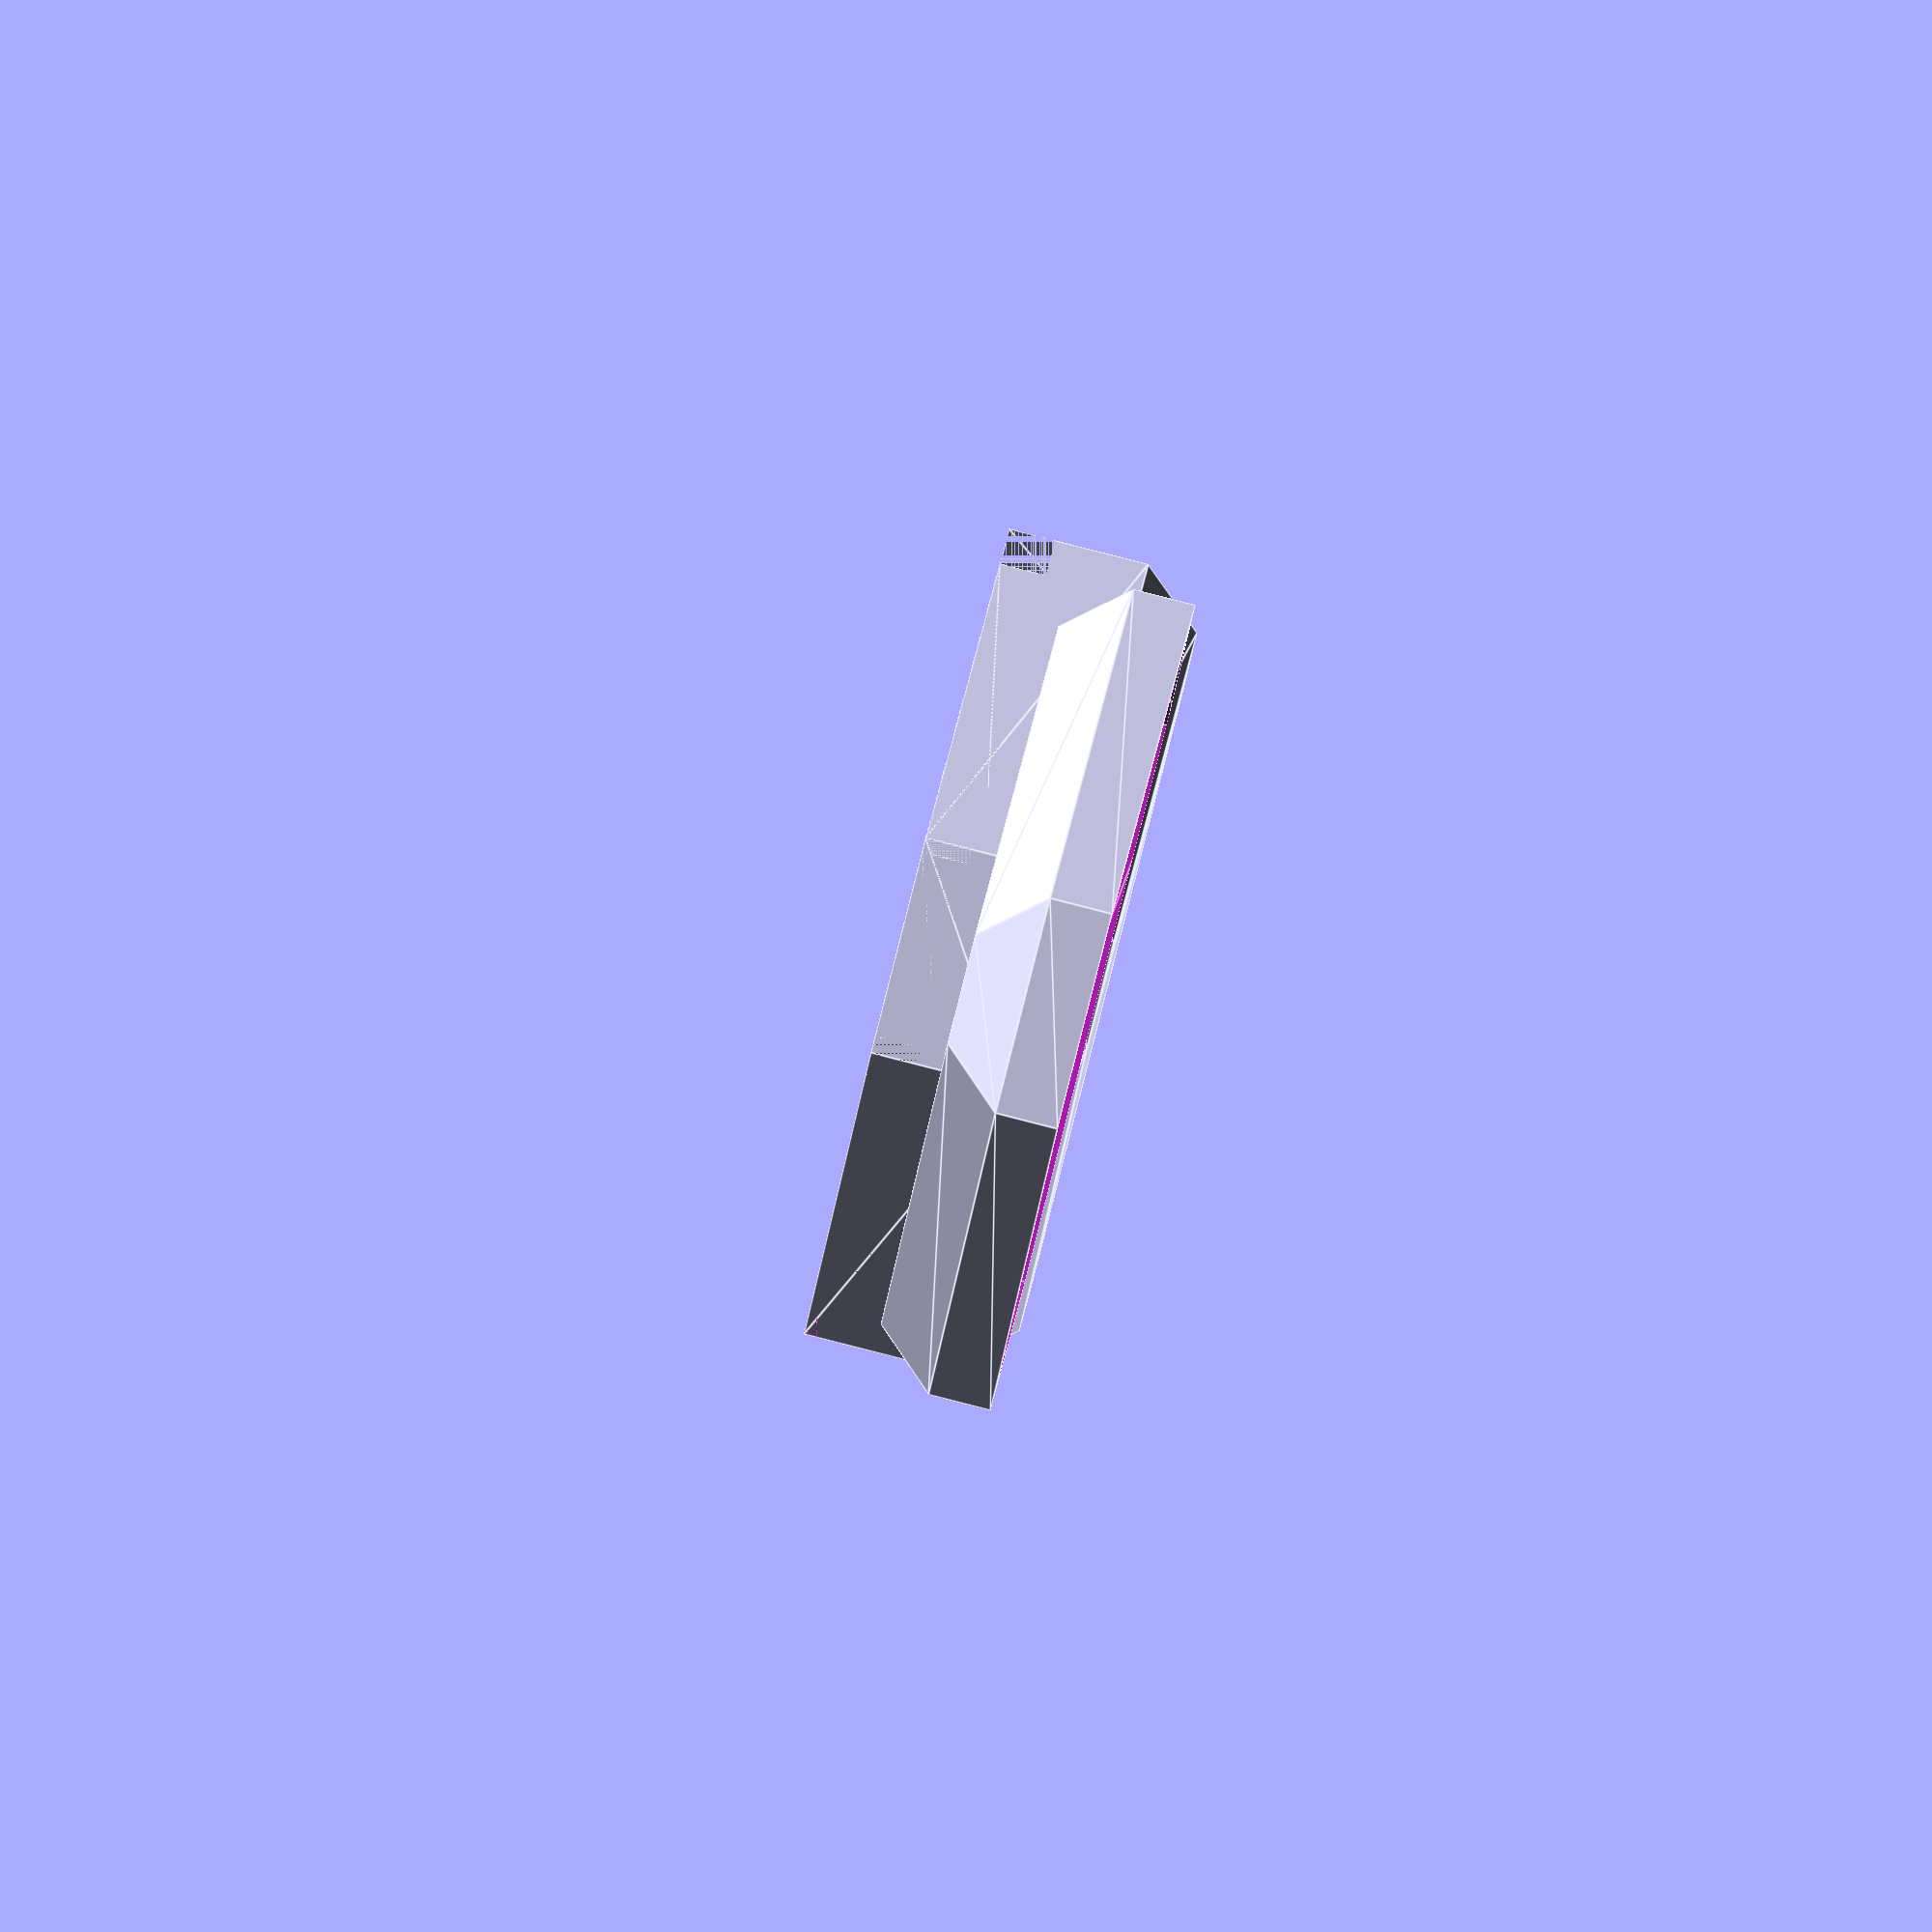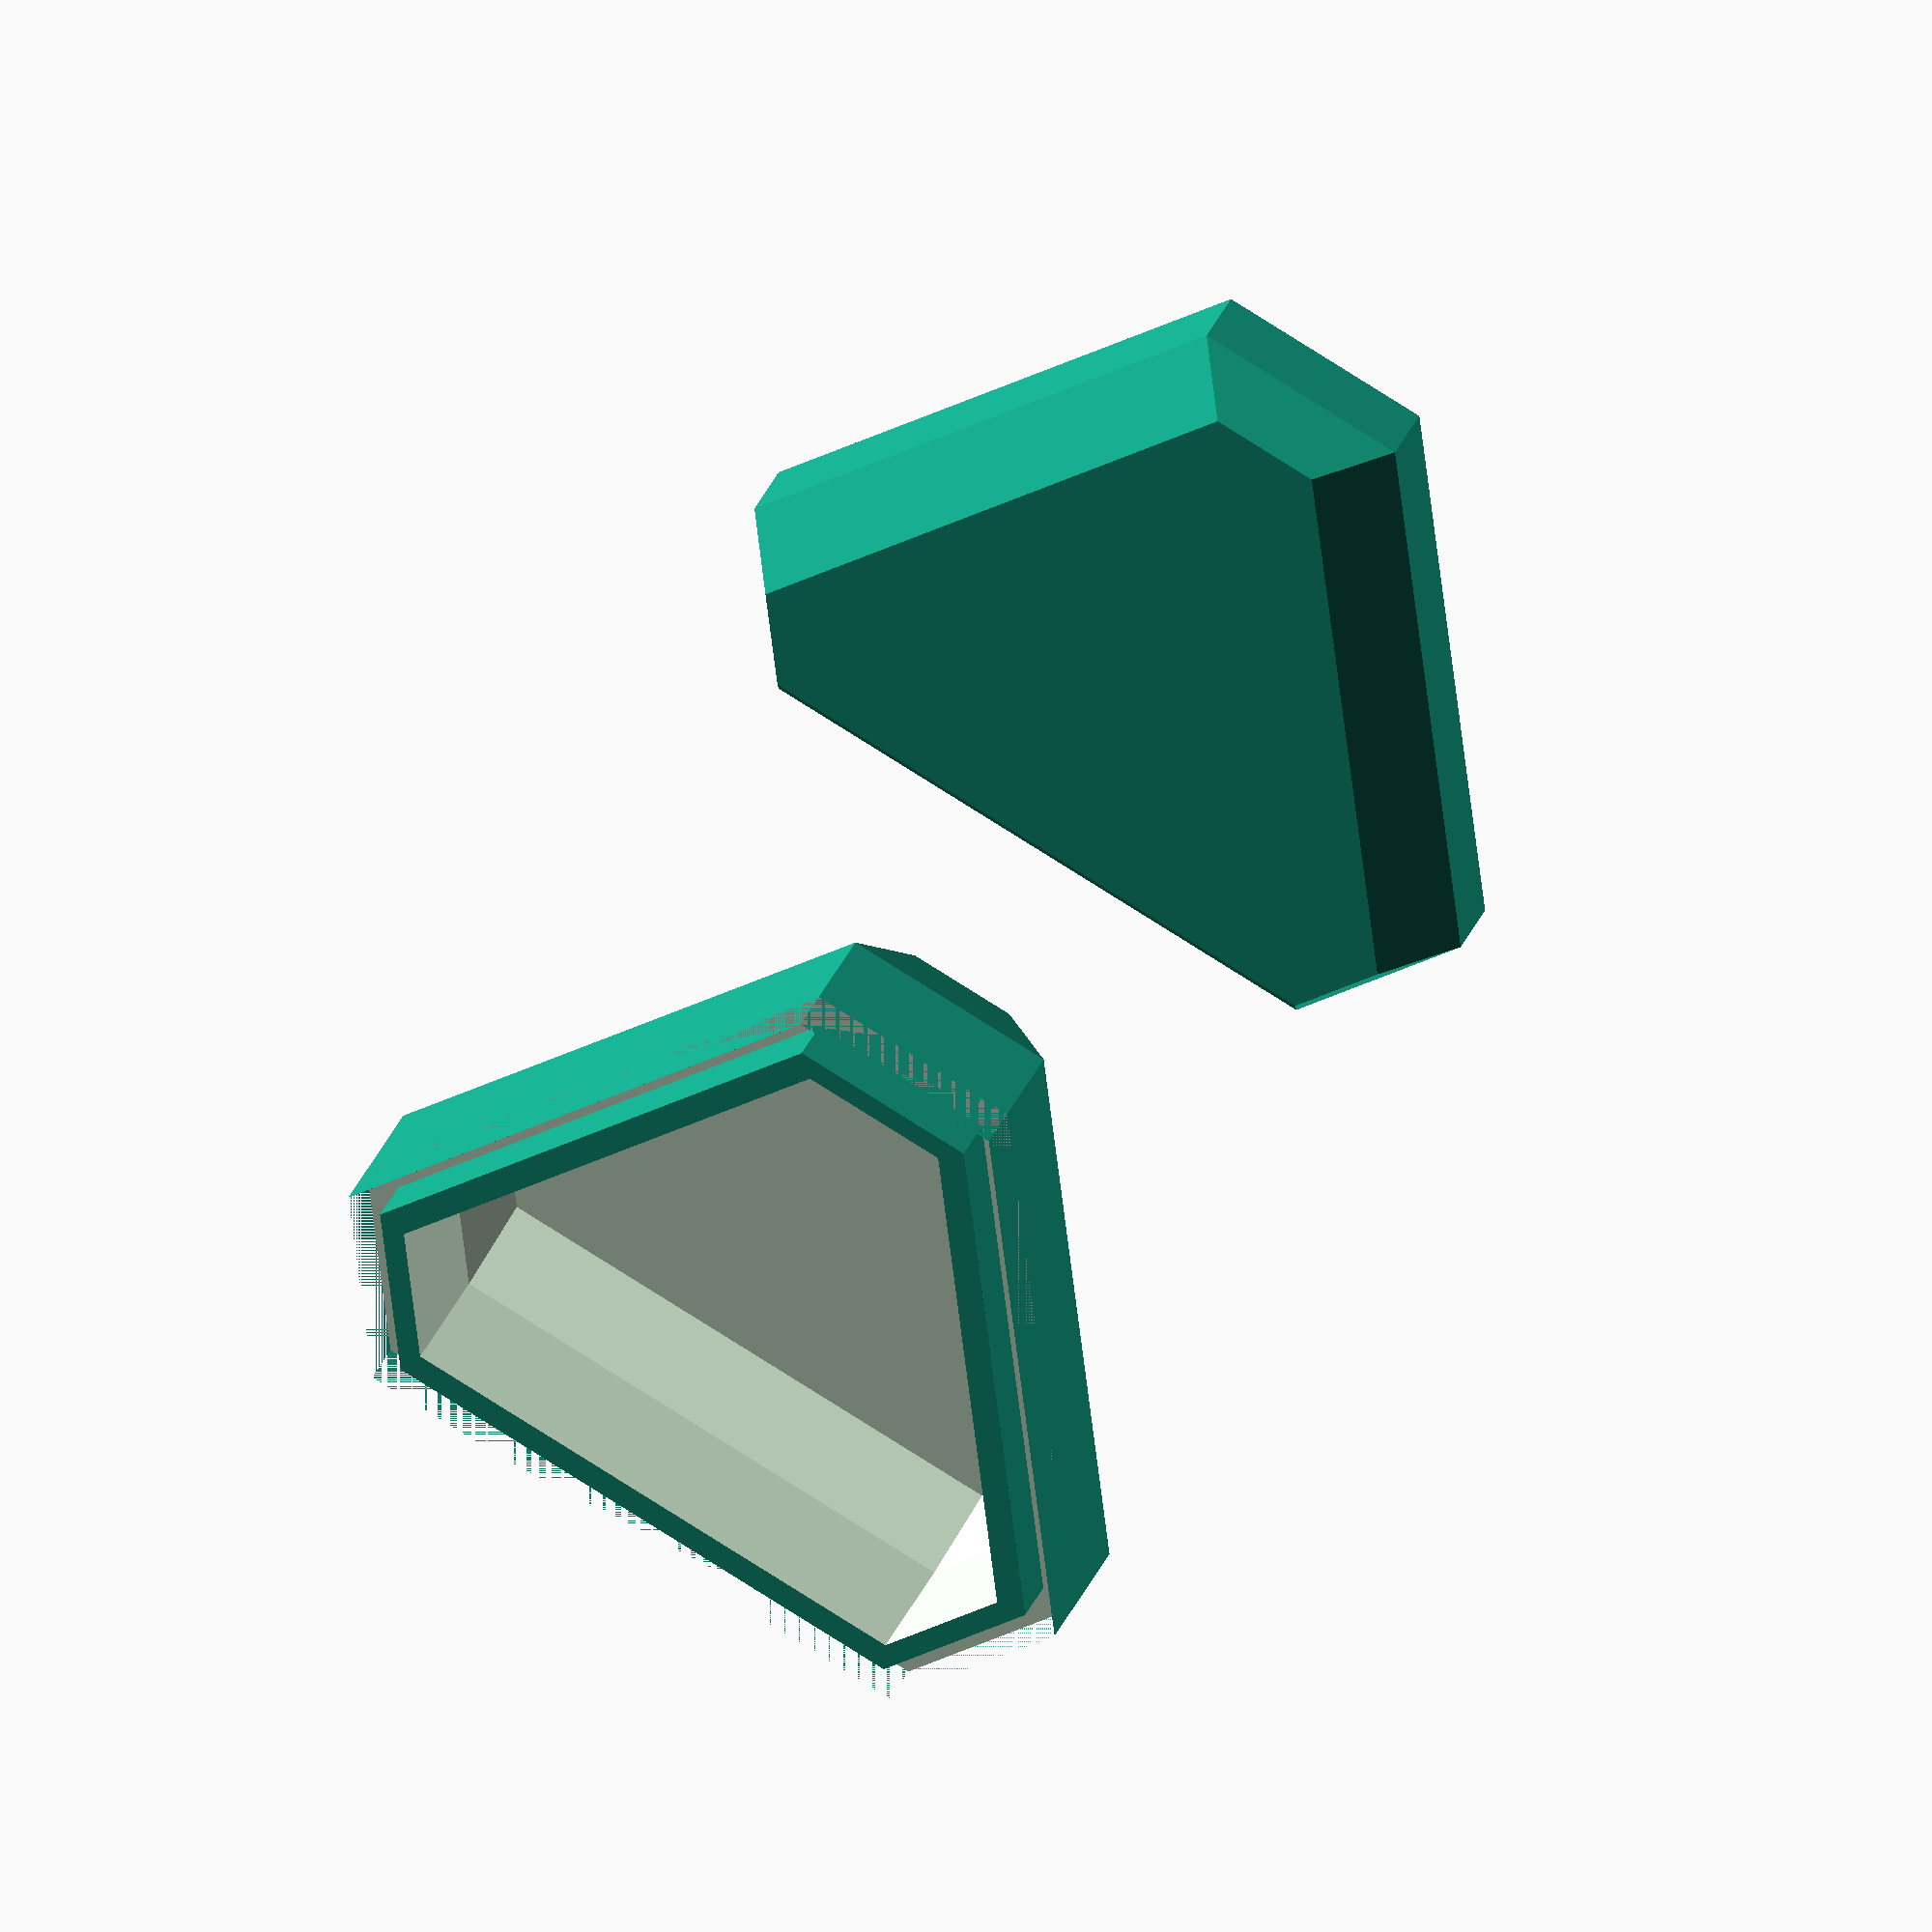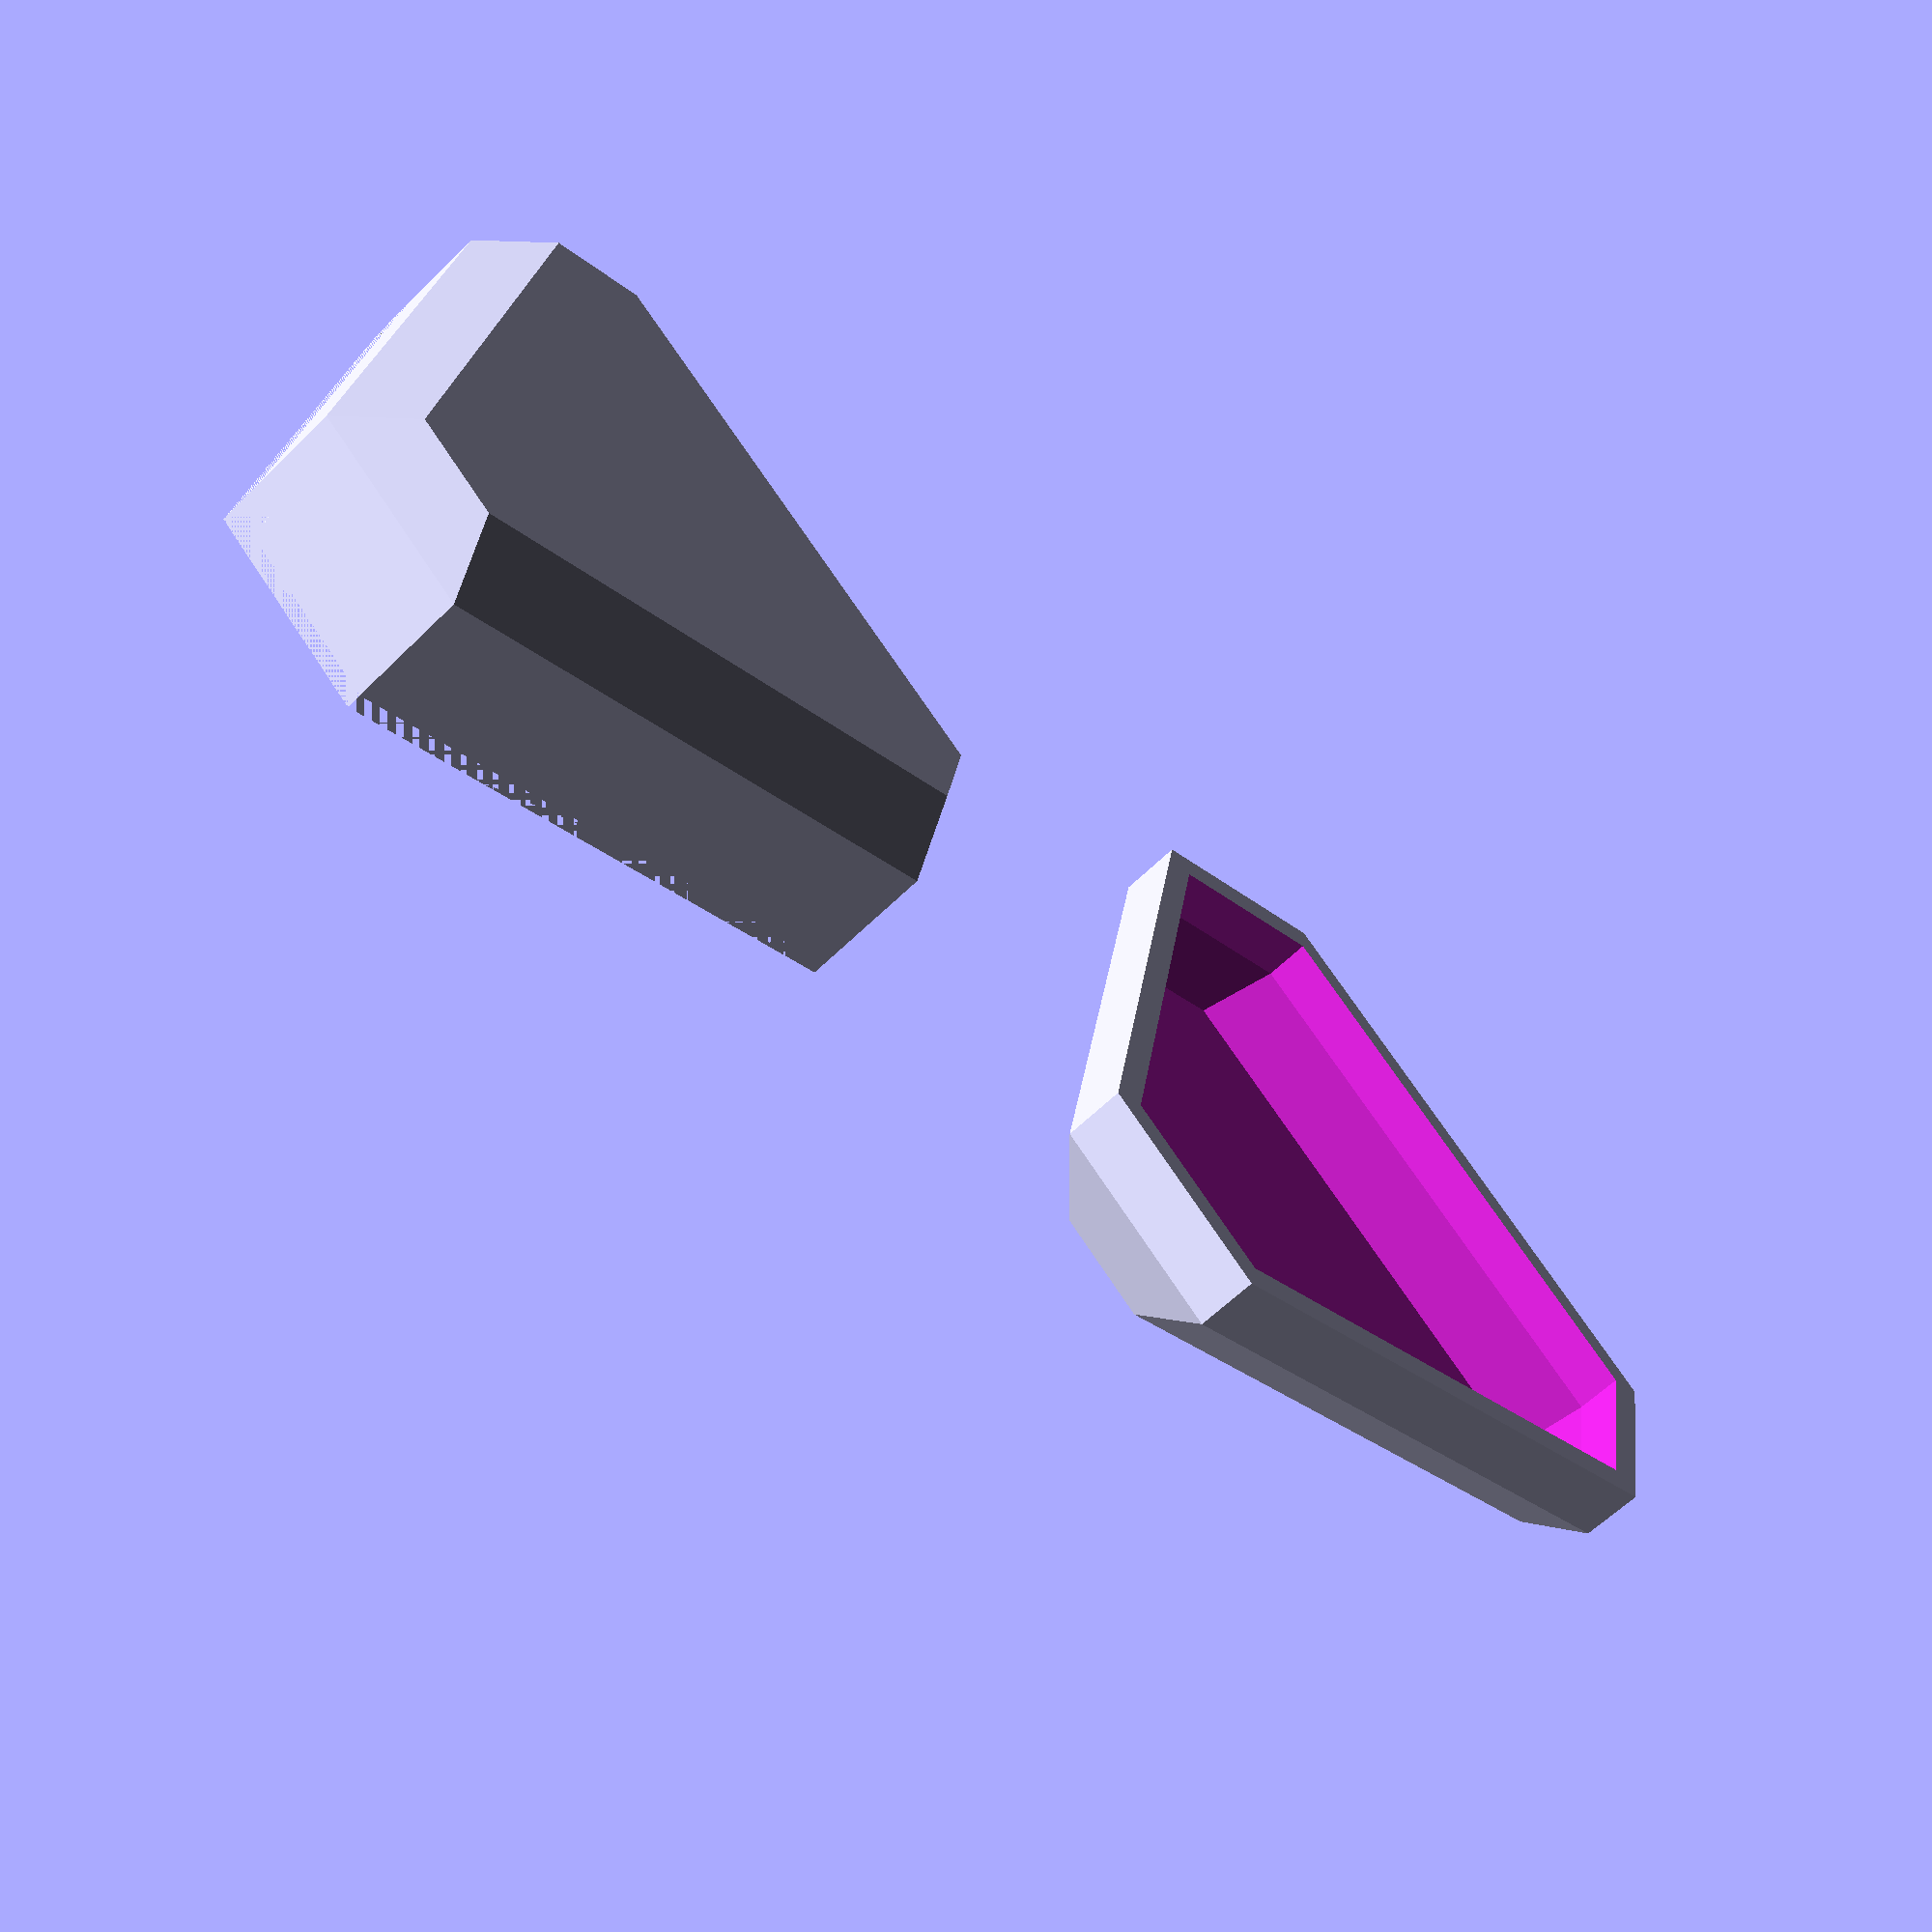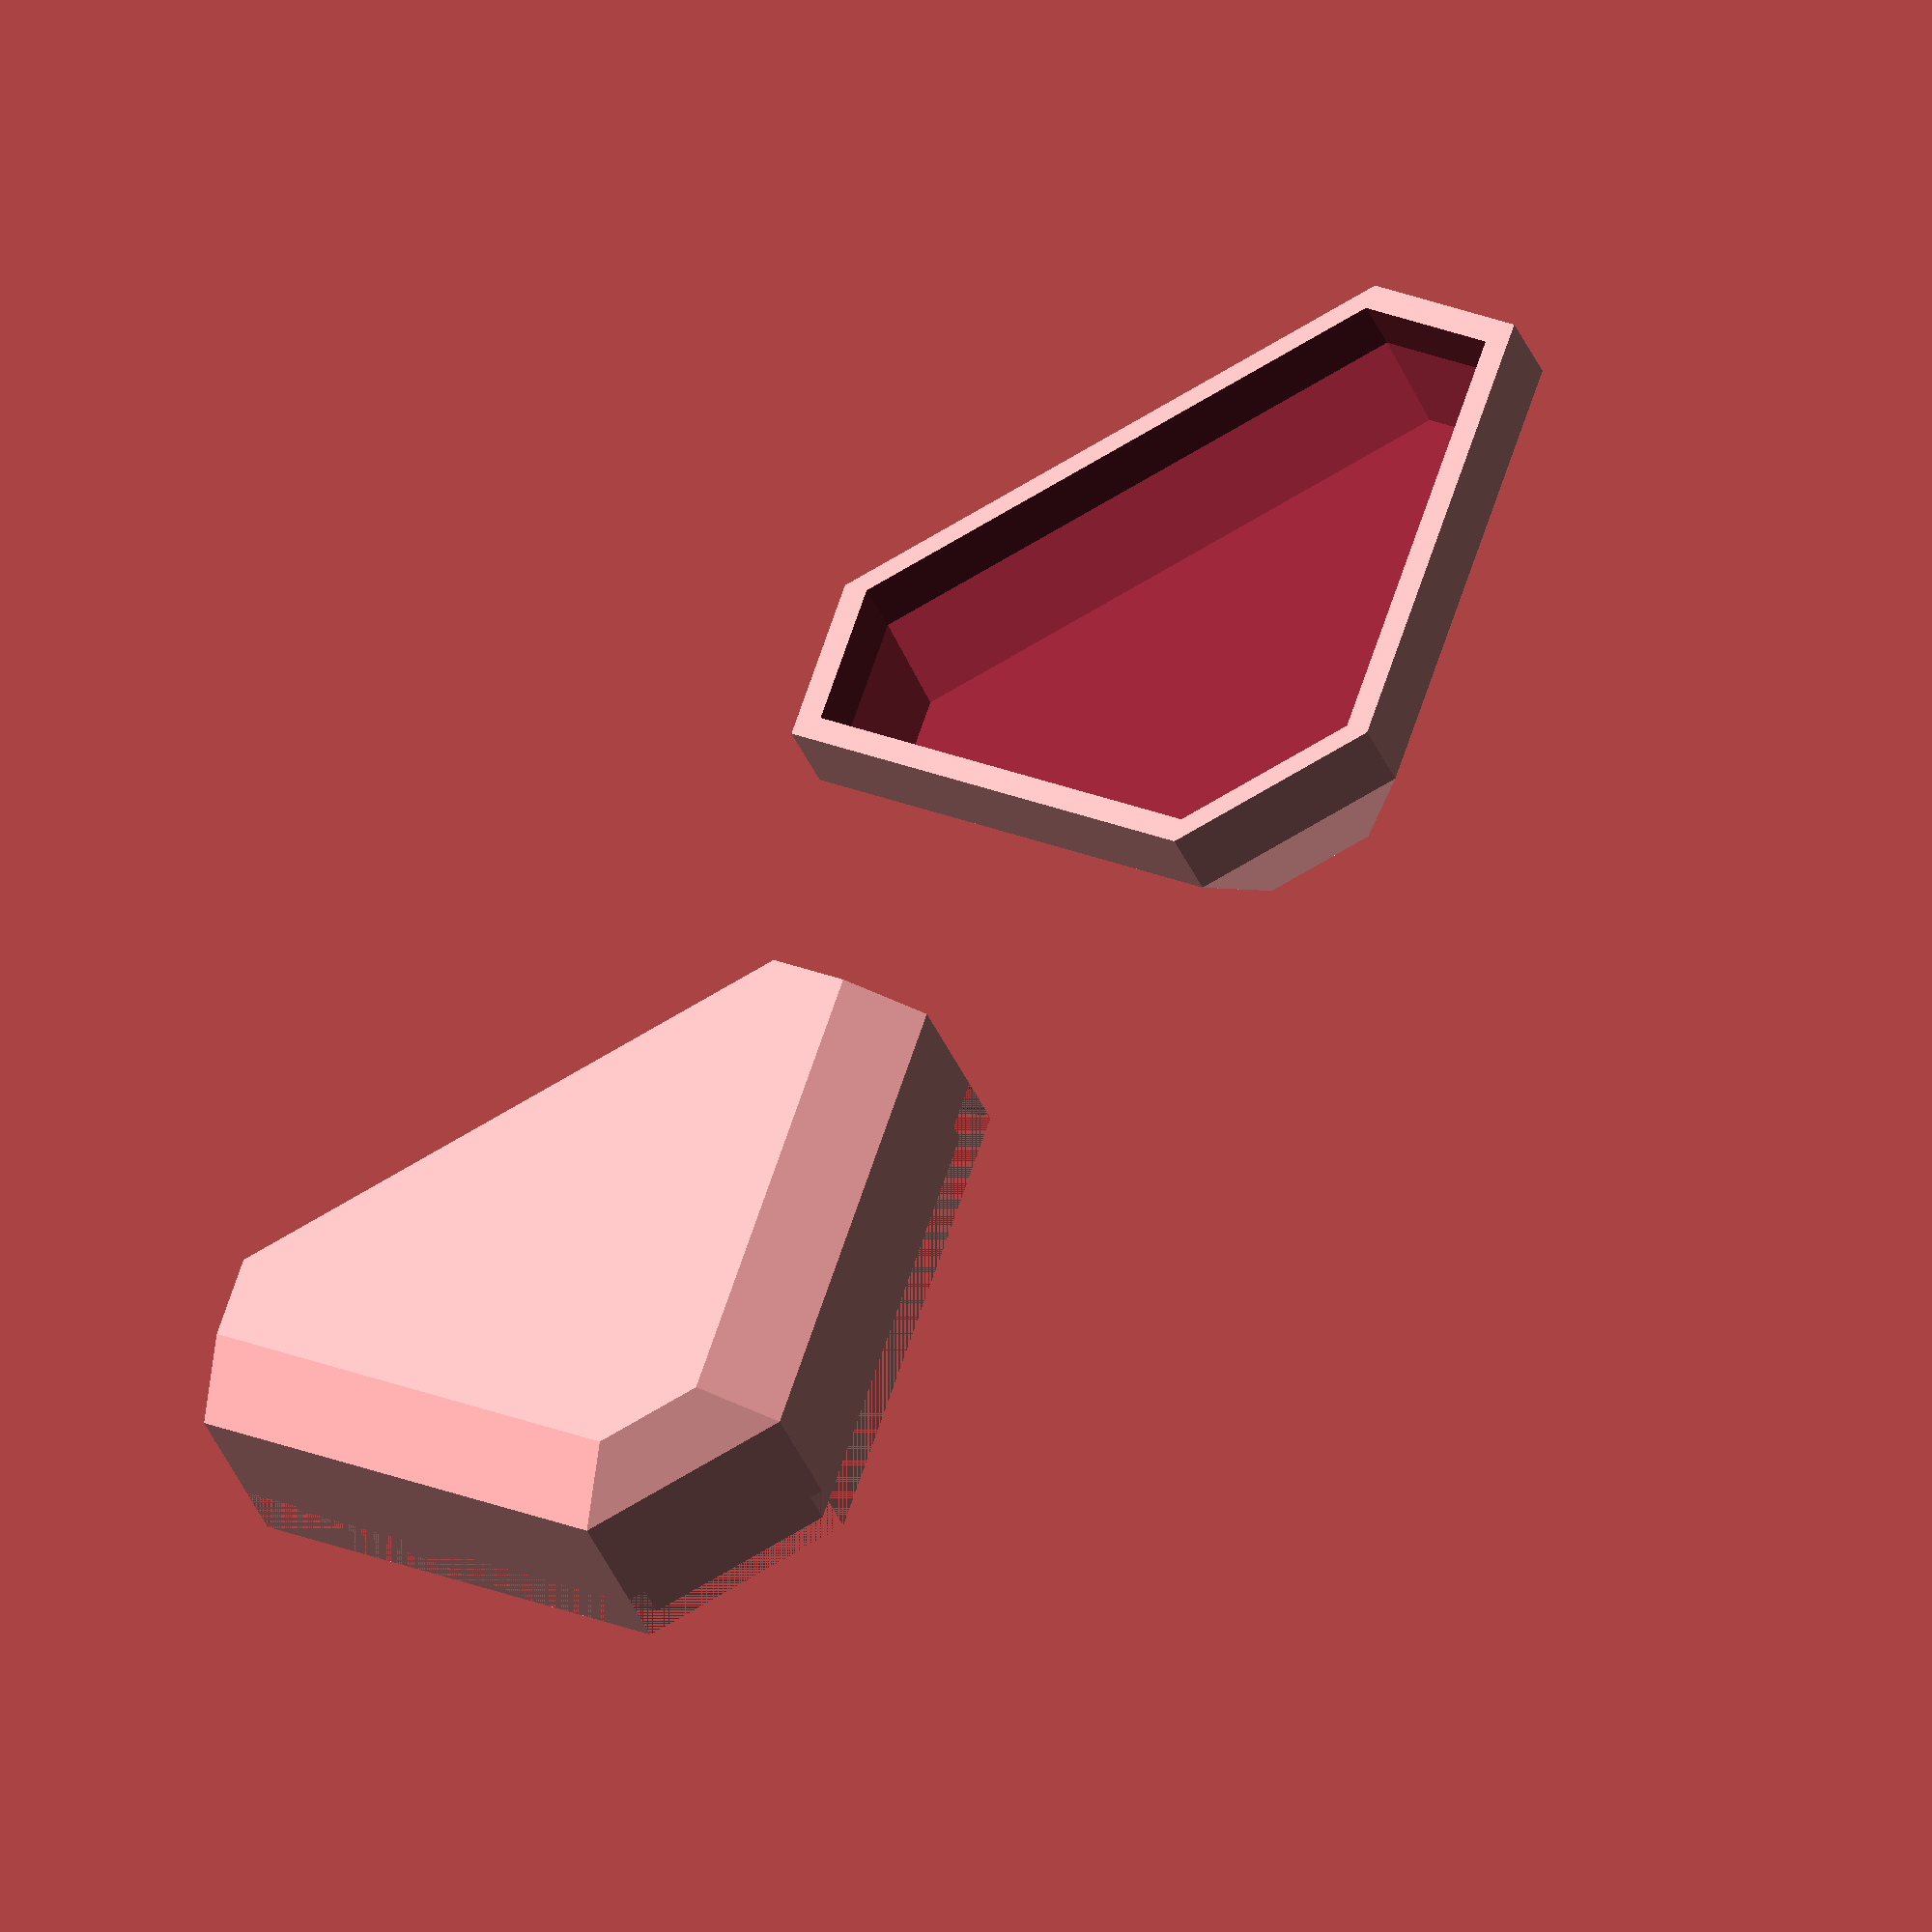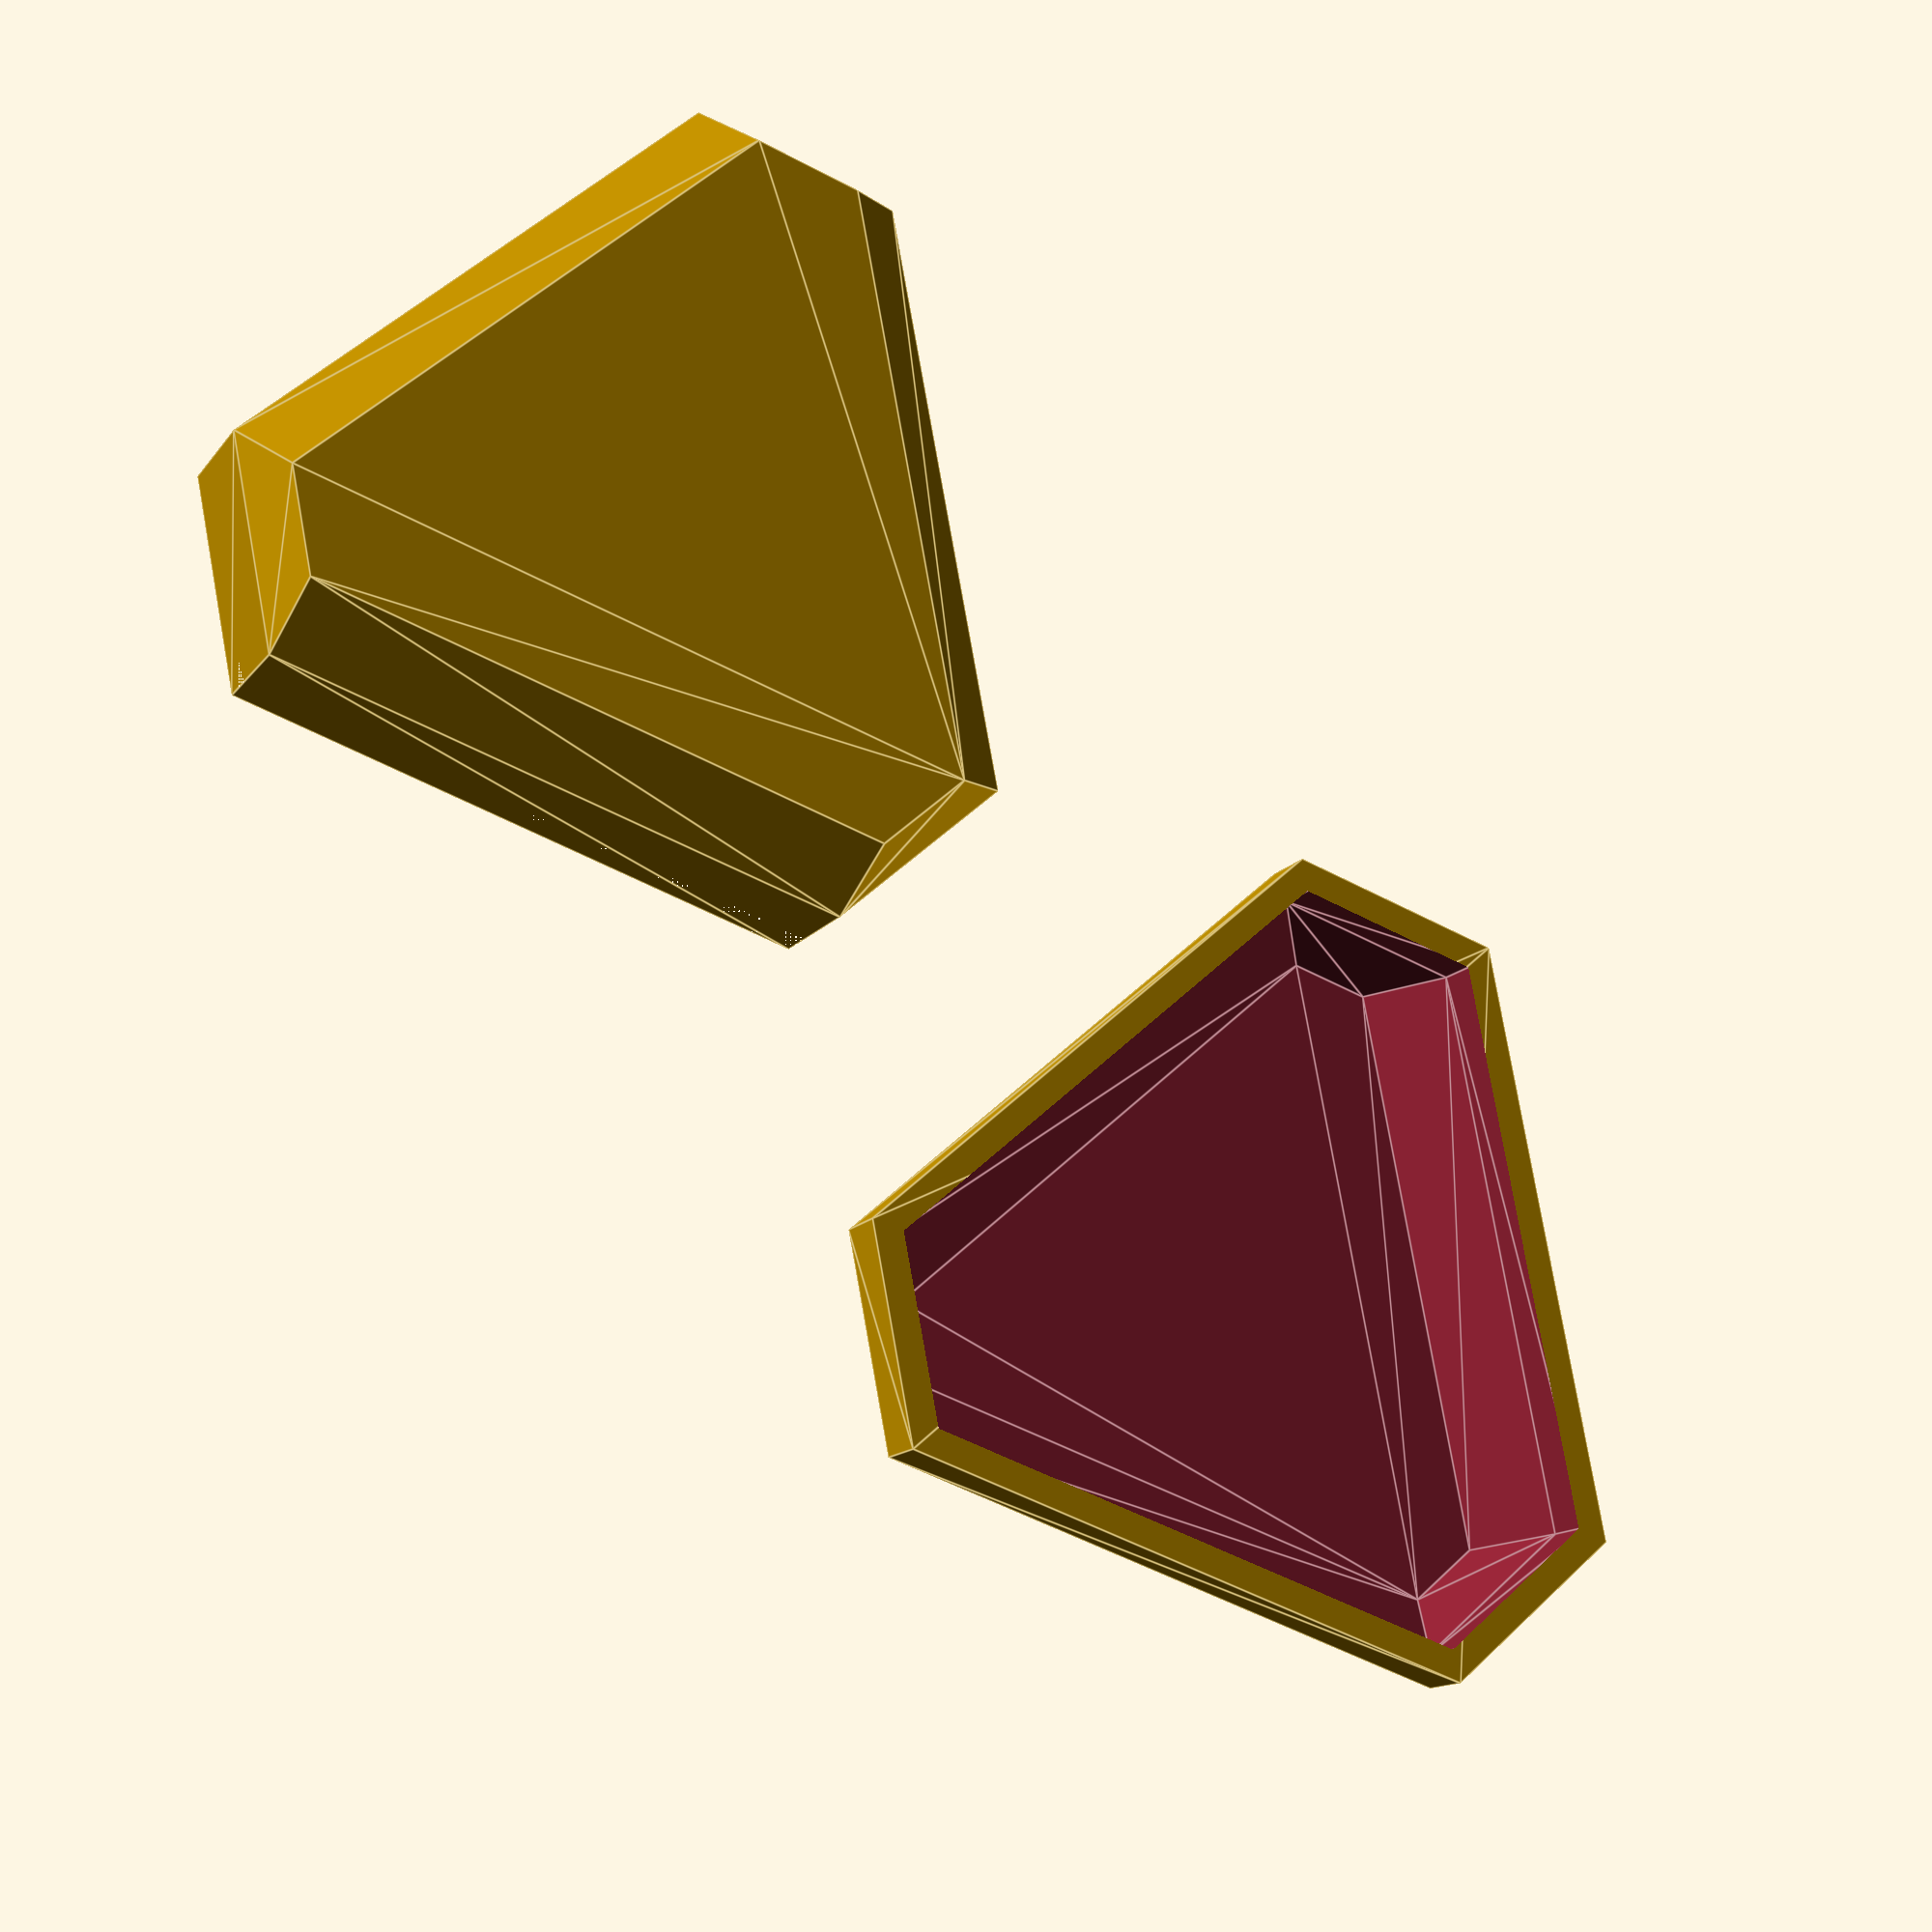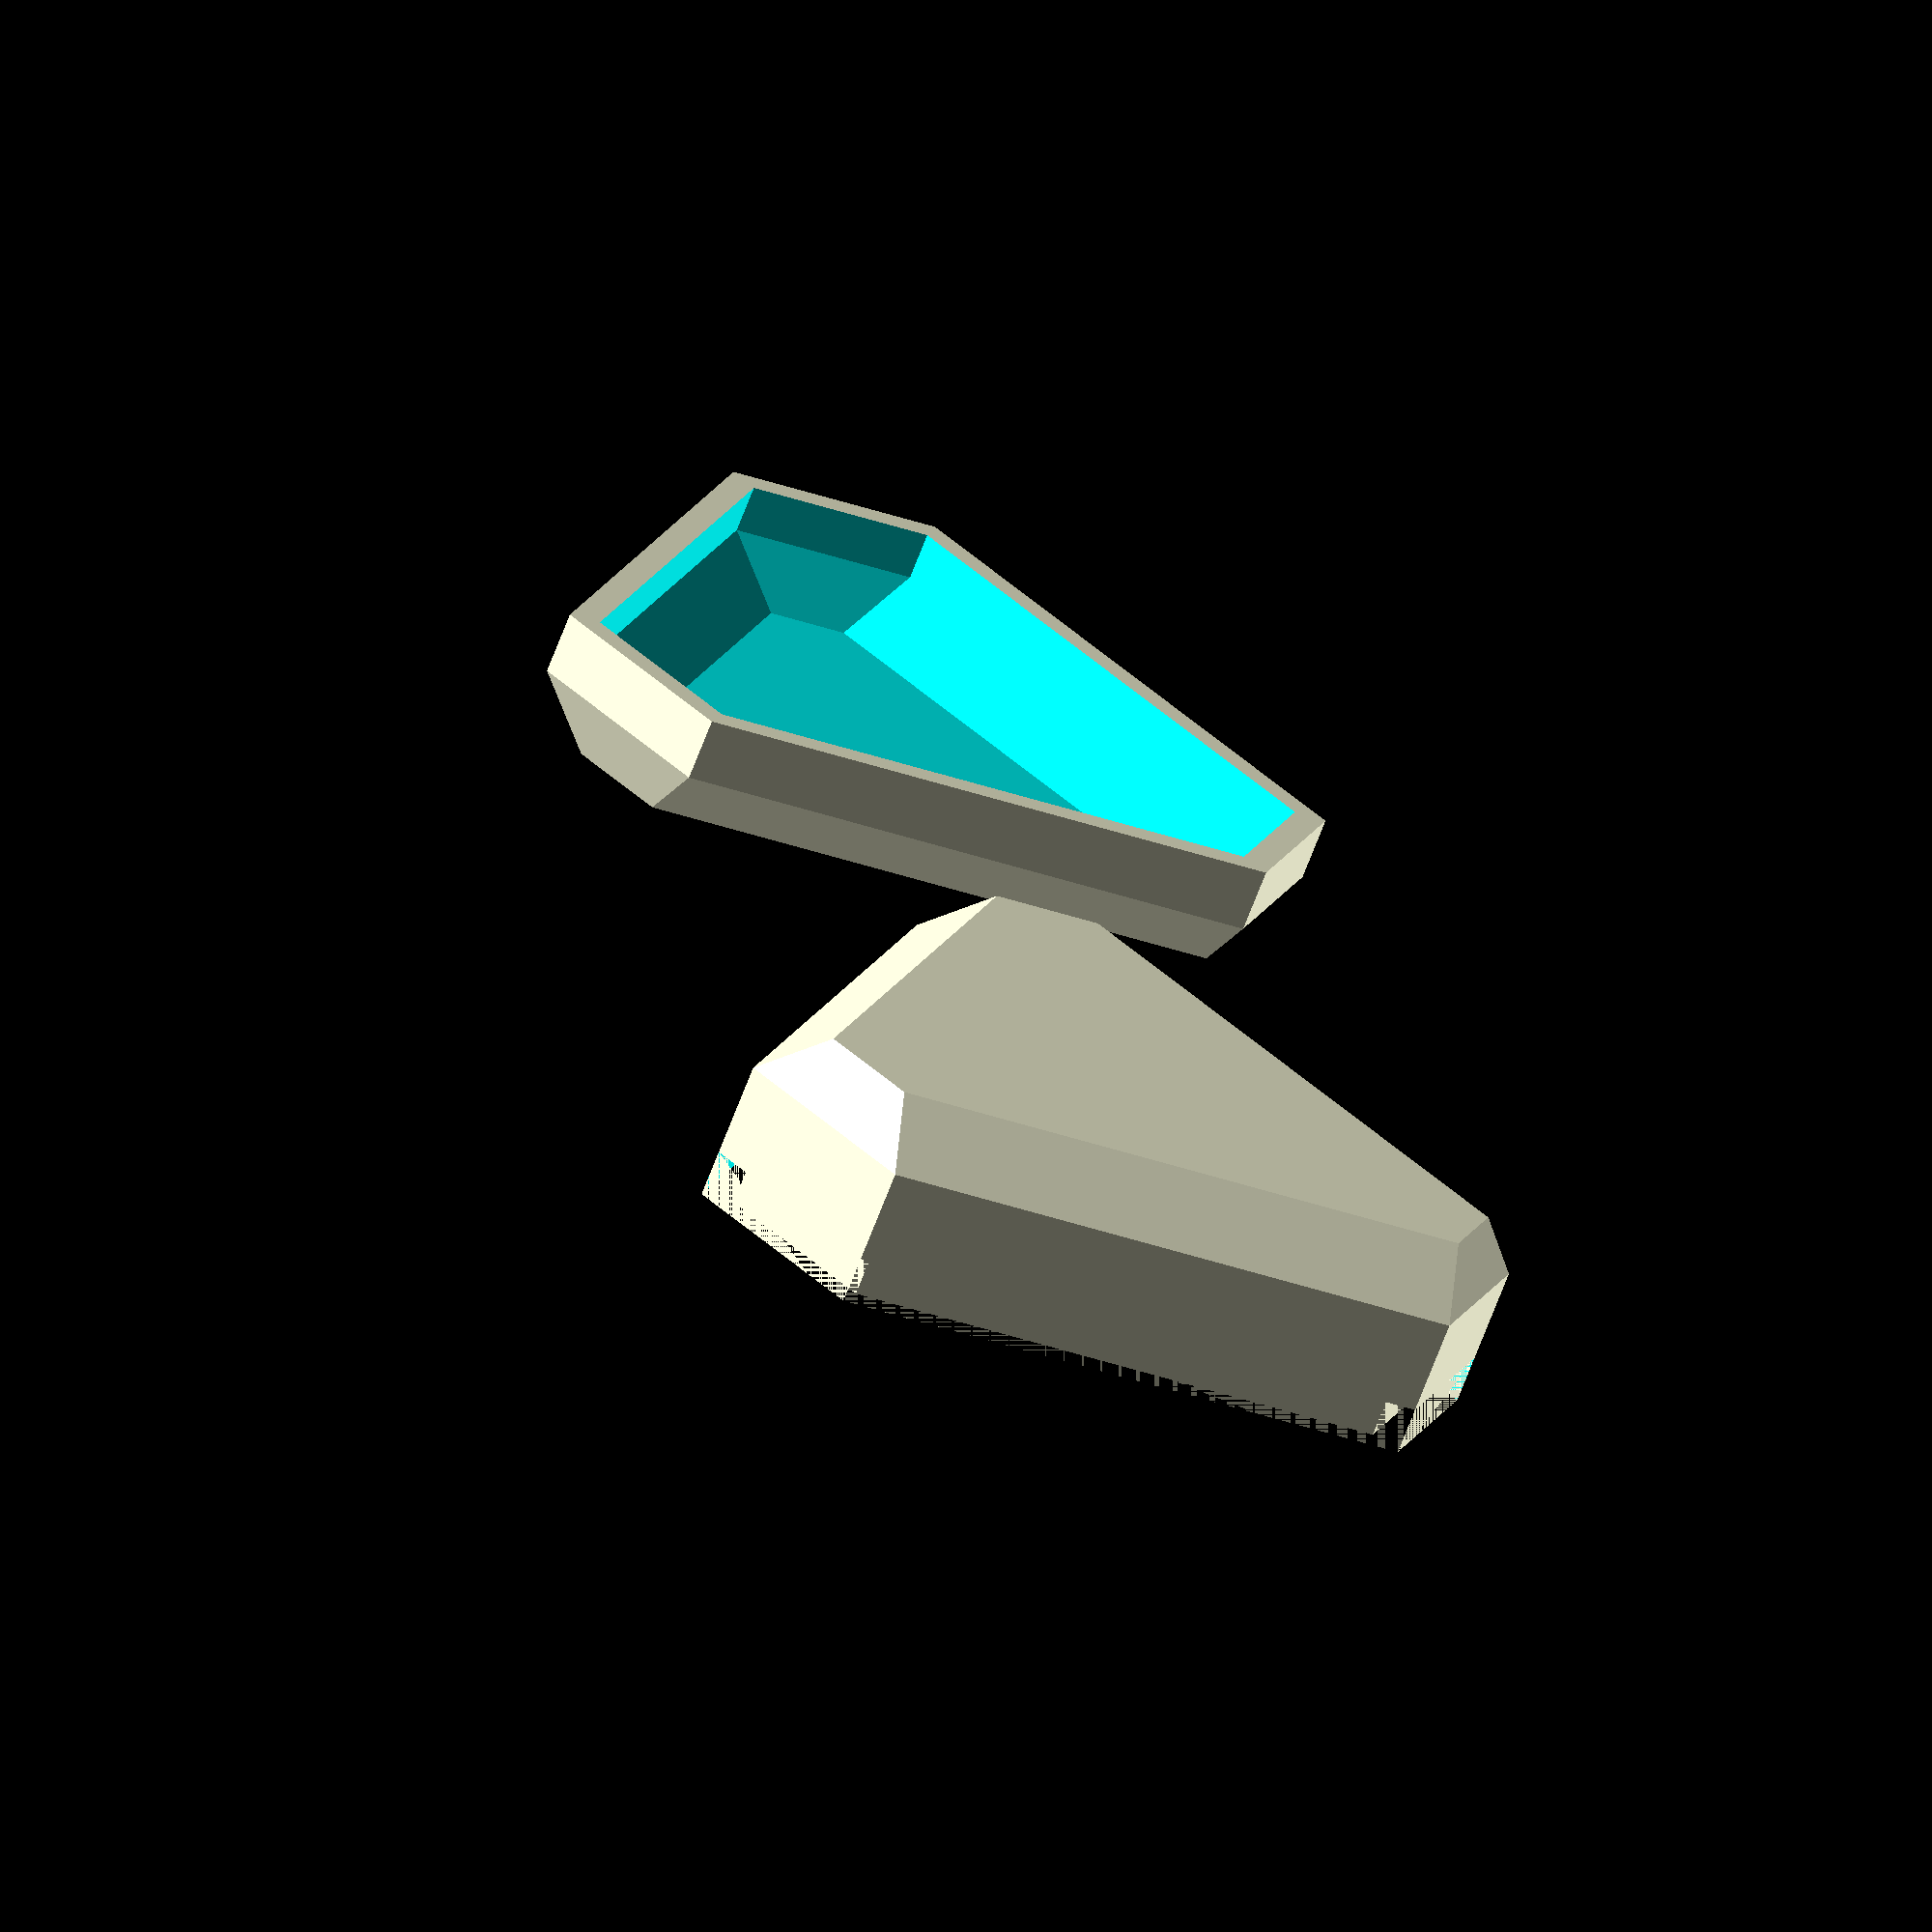
<openscad>
$fs = 0.1;

base_diam = 60;
base = 1;
body_wall = 4.8;
body_height = 13;

lid_wall = 2.4;
lid_height = 8;

bevel_rad = 8;
bottom_bevel_height = 4;
top_bevel_height = 4;
bevel_inset = 4;

lip_height = 3;
lip_tol = 0.2;

module body()
{
	module shape(diam, bevel_scale = 1)
	{
		minkowski()
		{
			br = bevel_rad * bevel_scale;
			cylinder(d = diam - br * 2, h = body_height - bottom_bevel_height, $fn = 3);
			rotate([0, 0, 180]) cylinder(r1 = br - bevel_inset, r2 = br, h = bottom_bevel_height, $fn = 3);	
		}
	}

	difference()
	{
		shape(base_diam);
		translate([0, 0, base]) shape(base_diam - body_wall * 2, 0.68);
		translate([0, 0, body_height - lip_height]) lid(lip_tol);
	}
}

module lid(wall_extra = 0)
{
	module shape(diam, bevel_scale = 1)
	{
		minkowski()
		{
			br = bevel_rad * bevel_scale;
			cylinder(d = diam - br * 2, h = lid_height - top_bevel_height, $fn = 3);
			rotate([0, 0, 180]) cylinder(r1 = br, r2 = br - bevel_inset, h = top_bevel_height, $fn = 3);	
		}
	}

	difference()
	{
		shape(base_diam);
		translate([0, 0, -base]) shape(base_diam - (lid_wall + wall_extra) * 2, 0.86);
	}
}

body(); 
//#translate([0, 0, body_height - lip_height]) lid();
translate([base_diam, 0, 0]) lid();

</openscad>
<views>
elev=92.0 azim=93.6 roll=75.7 proj=o view=edges
elev=142.1 azim=113.3 roll=157.6 proj=o view=wireframe
elev=59.6 azim=170.2 roll=135.5 proj=p view=wireframe
elev=53.5 azim=224.4 roll=206.2 proj=o view=wireframe
elev=193.5 azim=310.9 roll=22.4 proj=p view=edges
elev=249.8 azim=103.3 roll=21.0 proj=o view=solid
</views>
